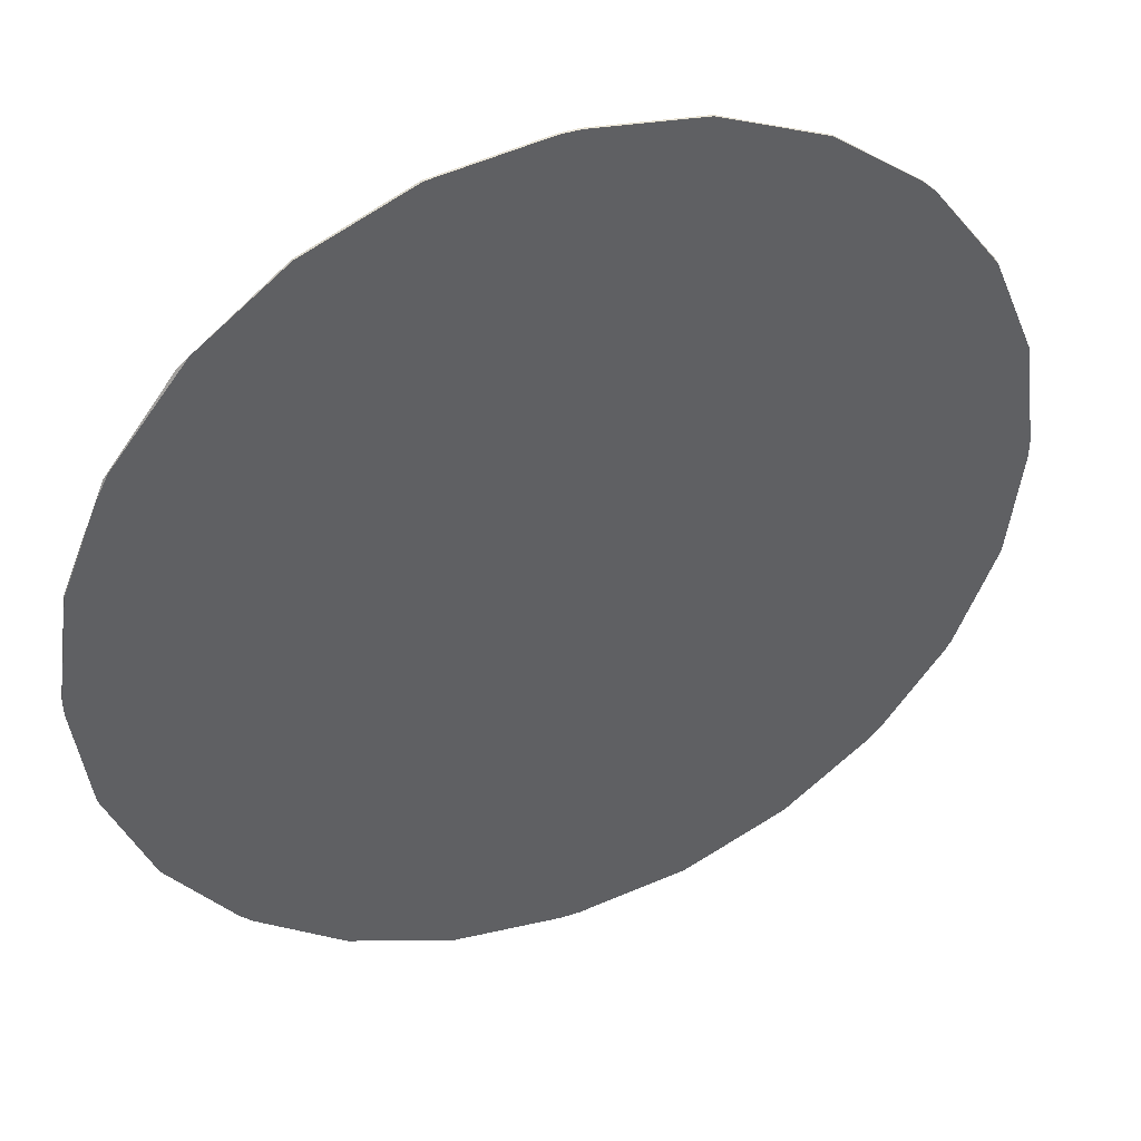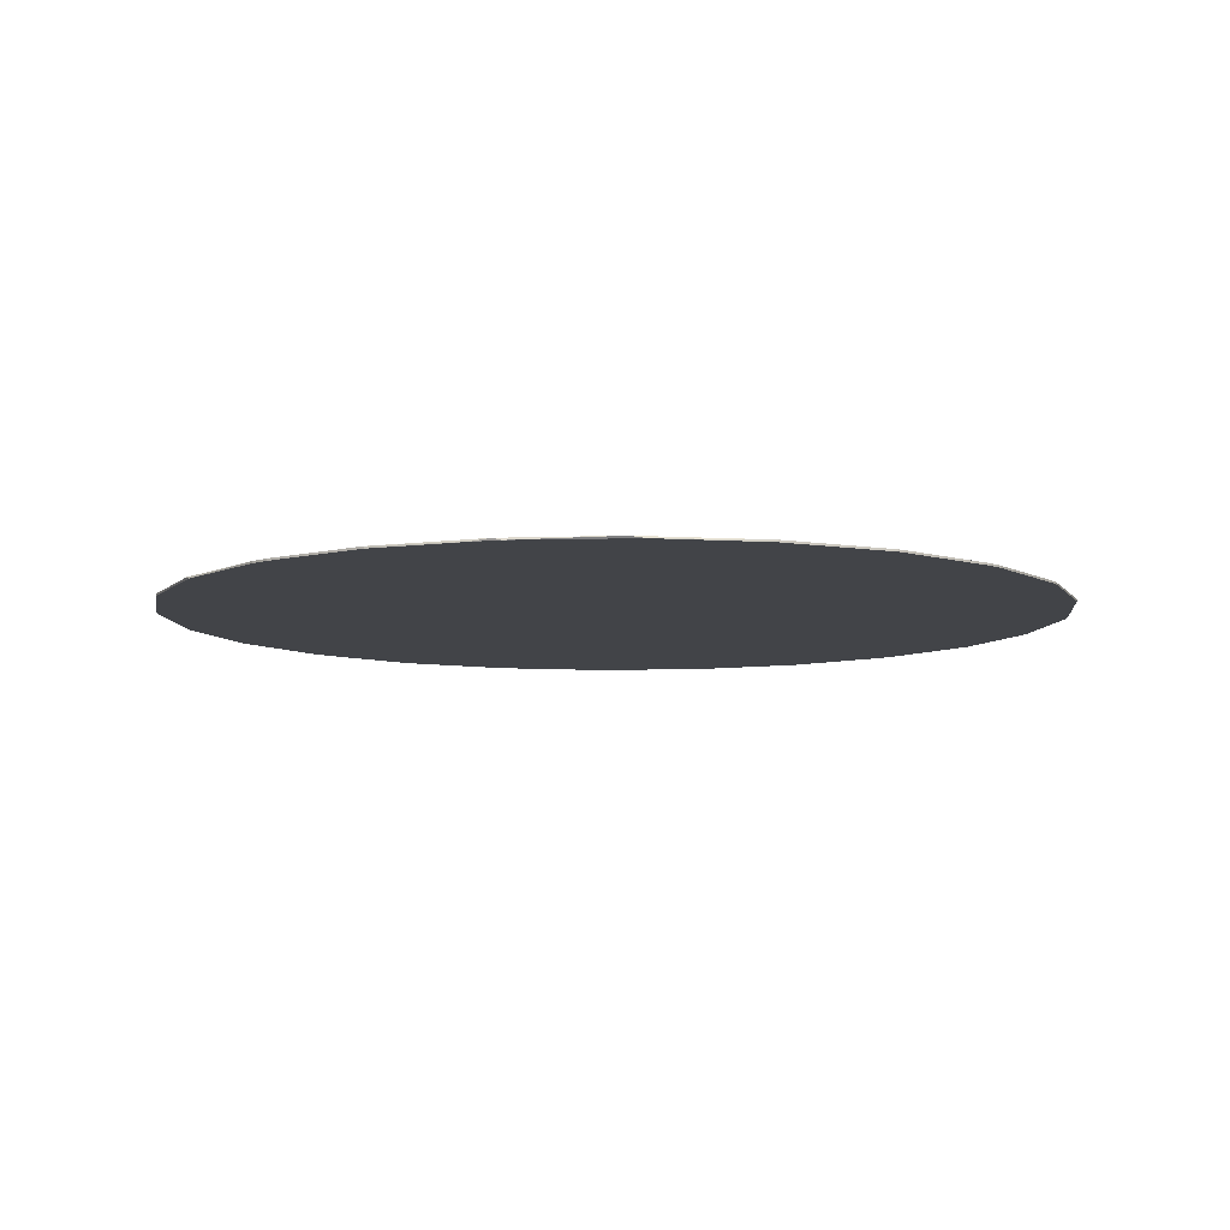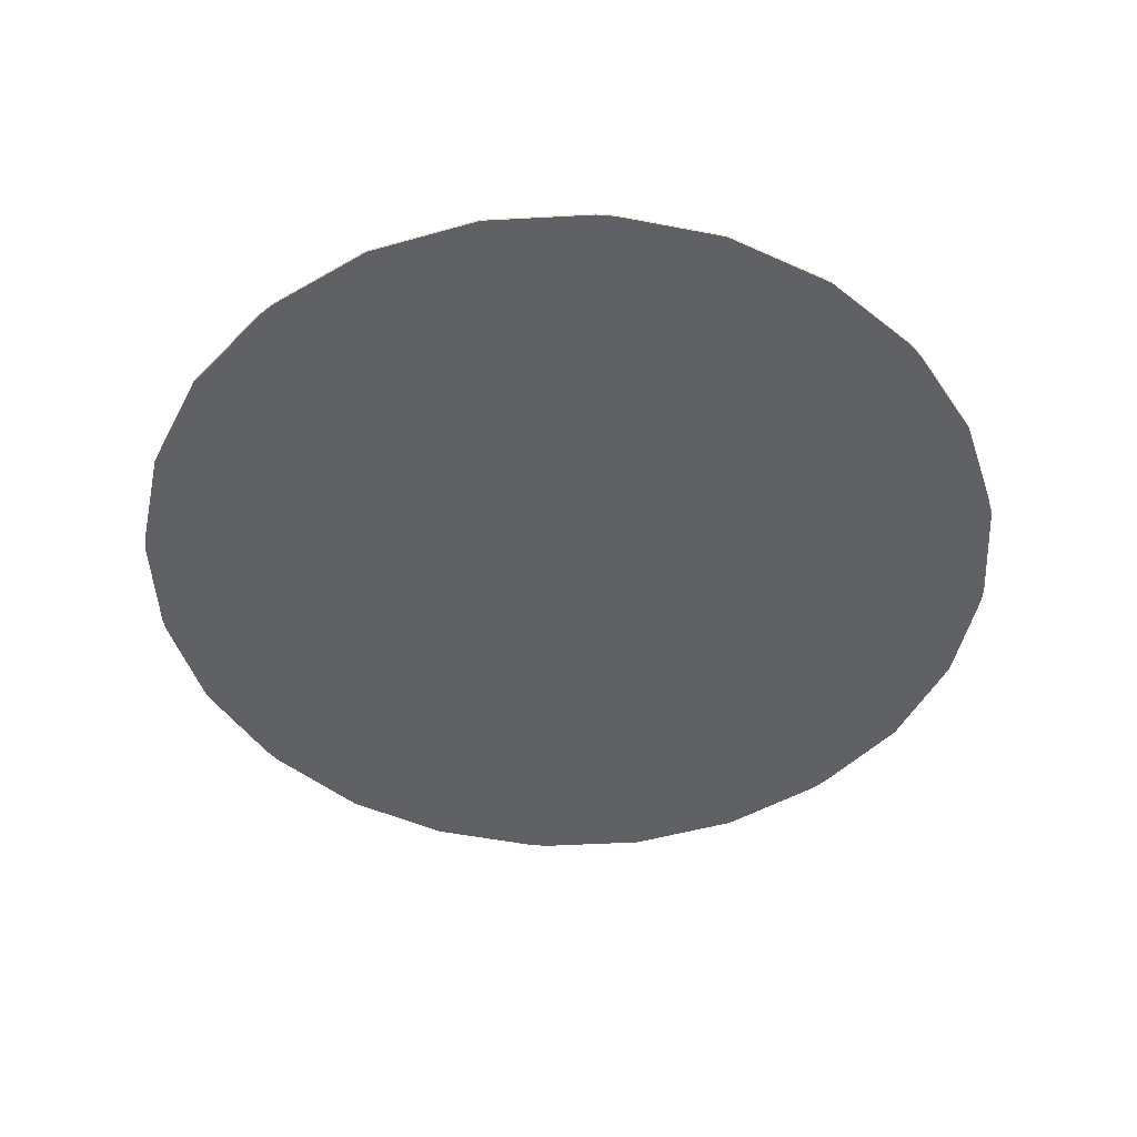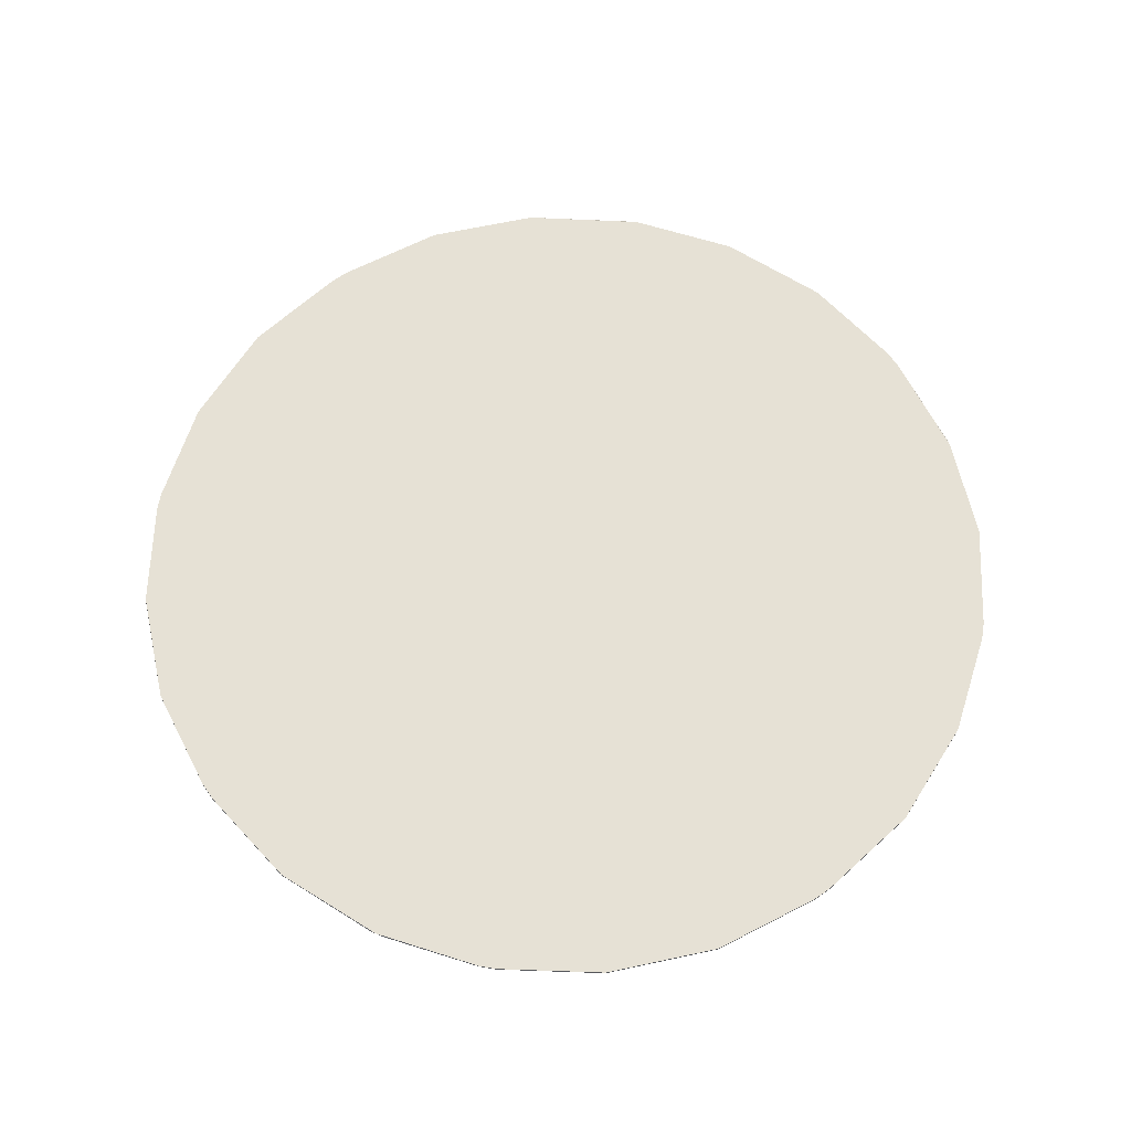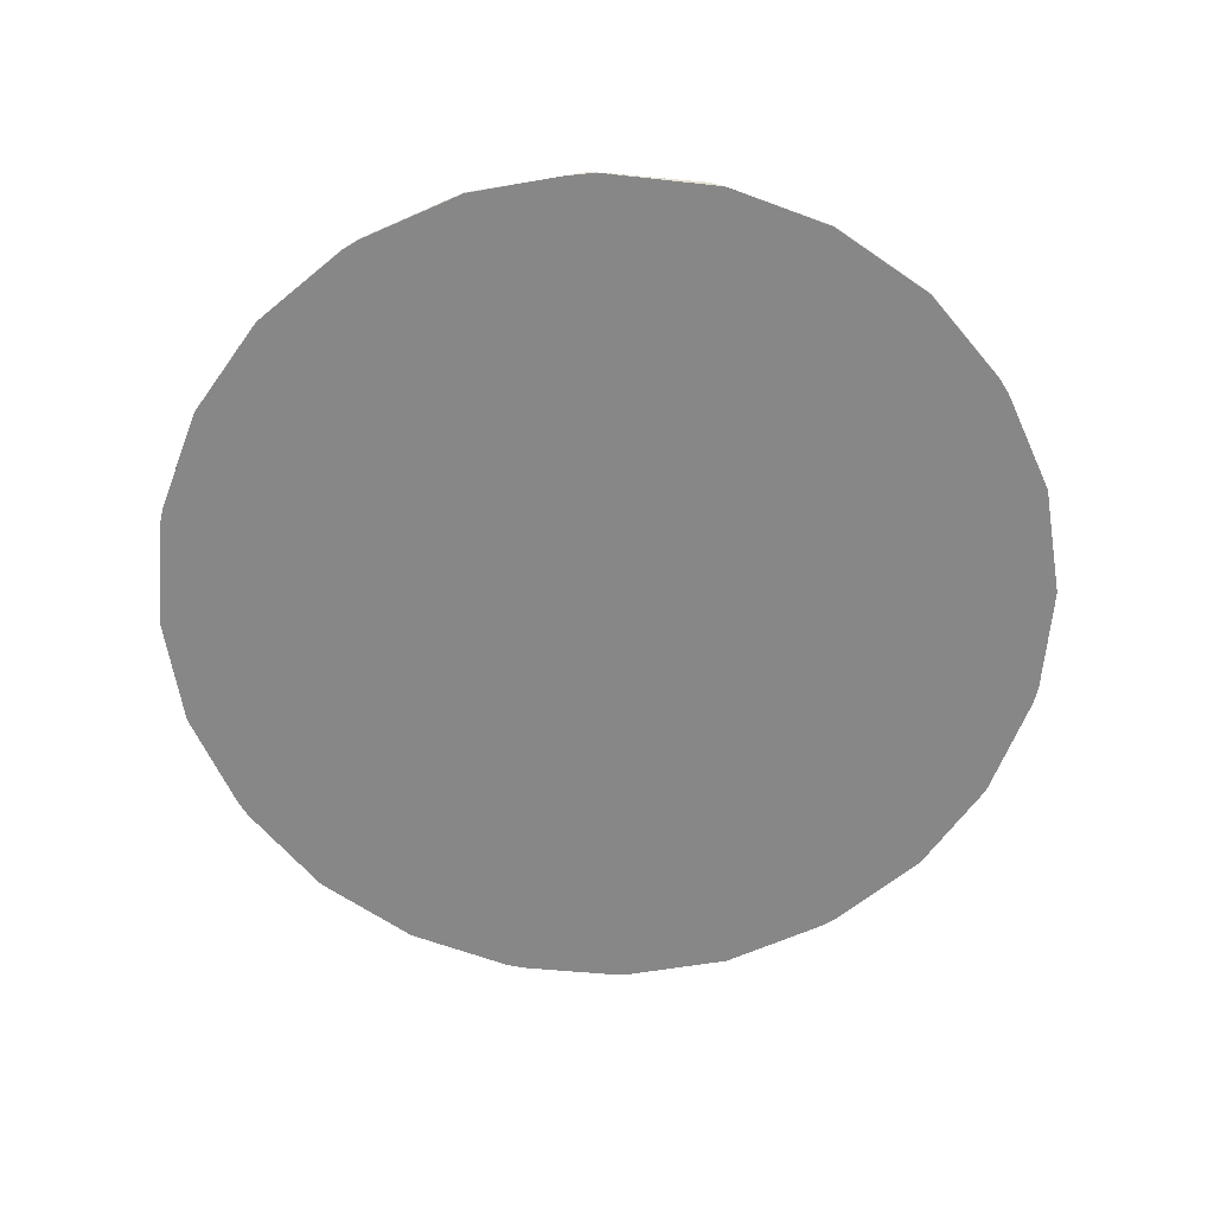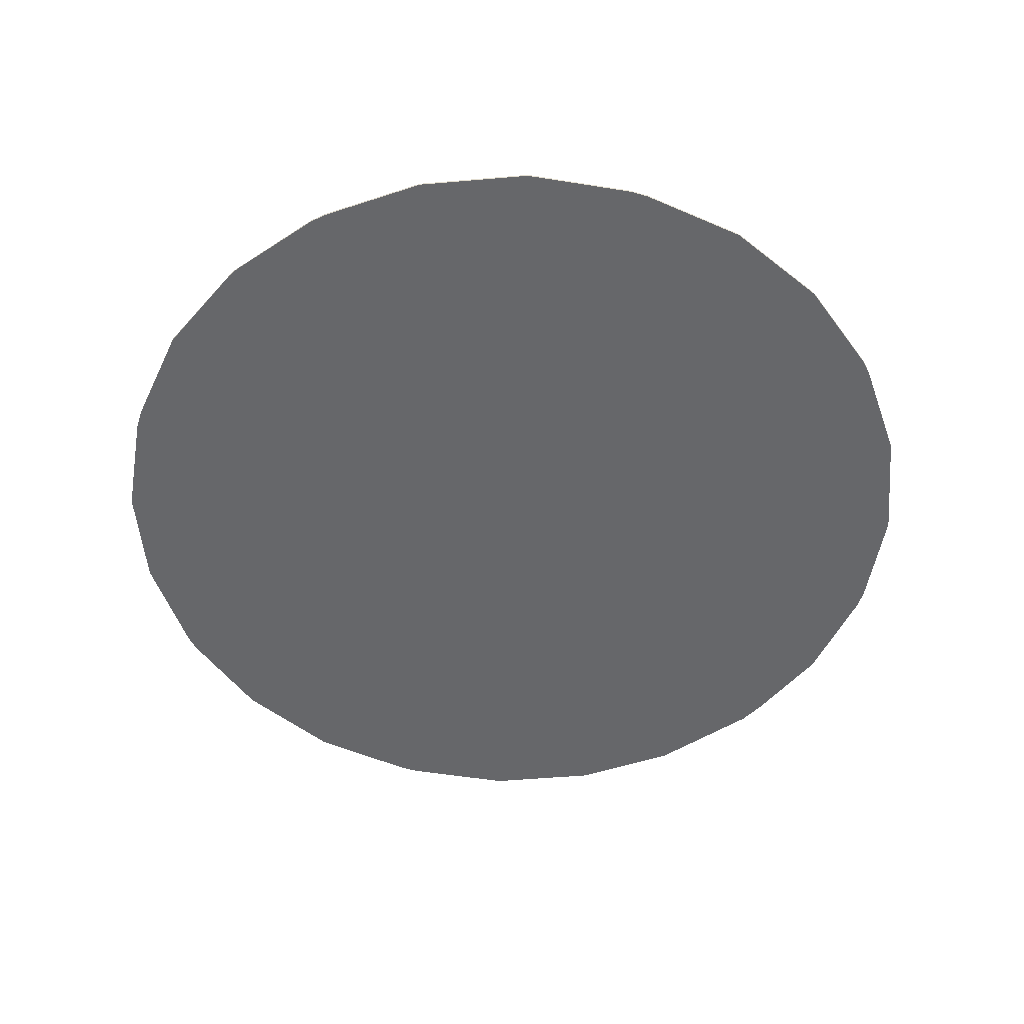
<metadata>
{"format":"obj","ext":"obj","renderer":"f3d","projection":"perspective","resolution":1024,"background":"white","views":[{"elev":42.0,"azim":158.1,"up":"+Y"},{"elev":-8.1,"azim":132.8,"up":"+Z"},{"elev":-47.8,"azim":40.6,"up":"+Z"},{"elev":64.2,"azim":-35.1,"up":"+Z"},{"elev":-62.6,"azim":122.1,"up":"+Z"},{"elev":-52.1,"azim":-17.5,"up":"+Z"}]}
</metadata>
<code>
o convex_0
v -0.2184 -0.1623 0.8057
v -0.2184 -0.08615 0.8059
v -0.2184 -0.08615 0.8057
v -0.2573 -0.1234 0.8059
v -0.1825 -0.1347 0.8059
v -0.1824 -0.1143 0.8057
v -0.256 -0.1141 0.8057
v -0.2383 -0.1573 0.8059
v -0.2519 -0.1439 0.8057
v -0.1919 -0.09763 0.8059
v -0.2456 -0.09673 0.8059
v -0.2091 -0.1611 0.8059
v -0.1917 -0.1507 0.8057
v -0.2383 -0.09117 0.8057
v -0.2001 -0.09117 0.8057
v -0.2523 -0.1433 0.8059
v -0.2383 -0.1573 0.8057
v -0.1824 -0.1143 0.8059
v -0.1824 -0.1342 0.8057
v -0.1928 -0.1517 0.8059
v -0.256 -0.1344 0.8057
v -0.2293 -0.08741 0.8059
v -0.2001 -0.1573 0.8057
v -0.2293 -0.1611 0.8059
v -0.1865 -0.1046 0.8057
v -0.2091 -0.0874 0.8059
v -0.2523 -0.1051 0.8059
v -0.2467 -0.09781 0.8057
v -0.1811 -0.125 0.8059
v -0.2456 -0.1517 0.8059
v -0.1861 -0.1433 0.8059
v -0.2293 -0.1611 0.8057
v -0.256 -0.1344 0.8059
v -0.2293 -0.08741 0.8057
v -0.22 -0.1623 0.8059
v -0.2573 -0.125 0.8057
v -0.1811 -0.1234 0.8057
v -0.2001 -0.09117 0.8059
v -0.1861 -0.1051 0.8059
v -0.1928 -0.09673 0.8057
v -0.2467 -0.1507 0.8057
v -0.256 -0.1141 0.8059
v -0.2091 -0.1611 0.8057
v -0.2091 -0.0874 0.8057
v -0.1861 -0.1433 0.8057
v -0.2383 -0.09117 0.8059
v -0.2524 -0.1055 0.8057
v -0.2001 -0.1573 0.8059
v -0.22 -0.08615 0.8057
v -0.2467 -0.1507 0.8059
v -0.1854 -0.1068 0.8057
v -0.22 -0.08615 0.8059
v -0.1811 -0.1234 0.8059
v -0.1811 -0.125 0.8057
v -0.22 -0.1623 0.8057
v -0.2184 -0.1623 0.8059
v -0.2573 -0.125 0.8059
v -0.2573 -0.1234 0.8057
v -0.1928 -0.1517 0.8057
v -0.2456 -0.09673 0.8057
v -0.2456 -0.1517 0.8057
v -0.2467 -0.09781 0.8059
v -0.1917 -0.1507 0.8059
v -0.2524 -0.143 0.8057
f 33 21 64
f 2 4 5
f 1 3 6
f 3 1 7
f 5 4 8
f 7 1 9
f 2 5 10
f 4 2 11
f 5 8 12
f 1 6 13
f 3 7 14
f 6 3 15
f 8 4 16
f 9 1 17
f 10 5 18
f 13 6 19
f 5 12 20
f 7 9 21
f 11 2 22
f 1 13 23
f 12 8 24
f 8 17 24
f 6 15 25
f 3 2 26
f 2 10 26
f 4 11 27
f 14 7 28
f 18 5 29
f 5 19 29
f 8 16 30
f 17 8 30
f 5 20 31
f 17 1 32
f 24 17 32
f 16 4 33
f 3 14 34
f 14 22 34
f 12 24 35
f 24 32 35
f 7 21 36
f 21 33 36
f 6 18 37
f 19 6 37
f 26 10 38
f 15 26 38
f 10 18 39
f 25 10 39
f 25 15 40
f 10 25 40
f 38 10 40
f 15 38 40
f 9 17 41
f 7 4 42
f 4 27 42
f 12 1 43
f 1 23 43
f 23 12 43
f 15 3 44
f 3 26 44
f 26 15 44
f 19 5 45
f 13 19 45
f 5 31 45
f 31 13 45
f 14 11 46
f 11 22 46
f 22 14 46
f 28 7 47
f 27 28 47
f 7 42 47
f 42 27 47
f 20 12 48
f 12 23 48
f 23 20 48
f 2 3 49
f 3 34 49
f 34 22 49
f 16 9 50
f 30 16 50
f 9 41 50
f 41 30 50
f 18 6 51
f 6 25 51
f 39 18 51
f 25 39 51
f 22 2 52
f 2 49 52
f 49 22 52
f 18 29 53
f 37 18 53
f 29 37 53
f 29 19 54
f 19 37 54
f 37 29 54
f 32 1 55
f 1 35 55
f 35 32 55
f 1 12 56
f 35 1 56
f 12 35 56
f 33 4 57
f 4 36 57
f 36 33 57
f 4 7 58
f 36 4 58
f 7 36 58
f 13 20 59
f 23 13 59
f 20 23 59
f 11 14 60
f 14 28 60
f 28 11 60
f 17 30 61
f 41 17 61
f 30 41 61
f 27 11 62
f 11 28 62
f 28 27 62
f 20 13 63
f 13 31 63
f 31 20 63
f 9 16 64
f 21 9 64
f 16 33 64

</code>
